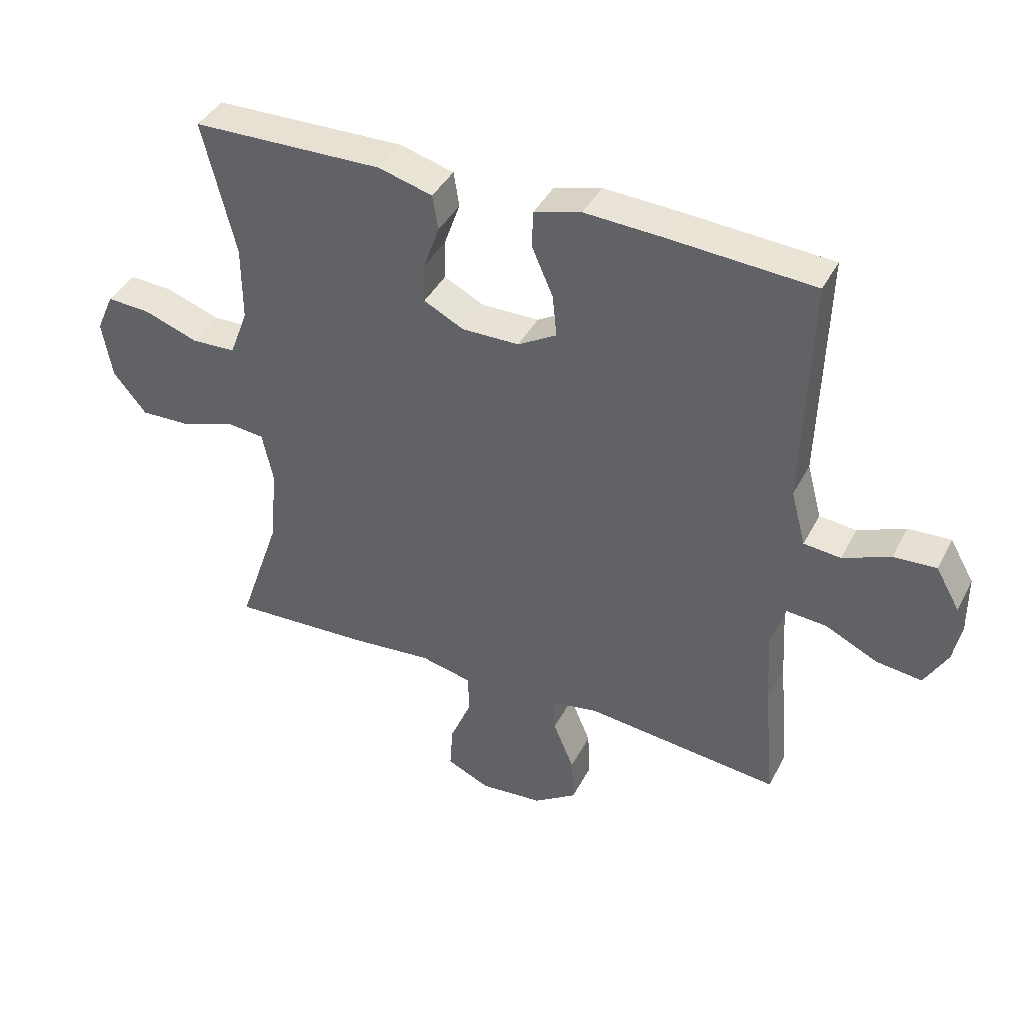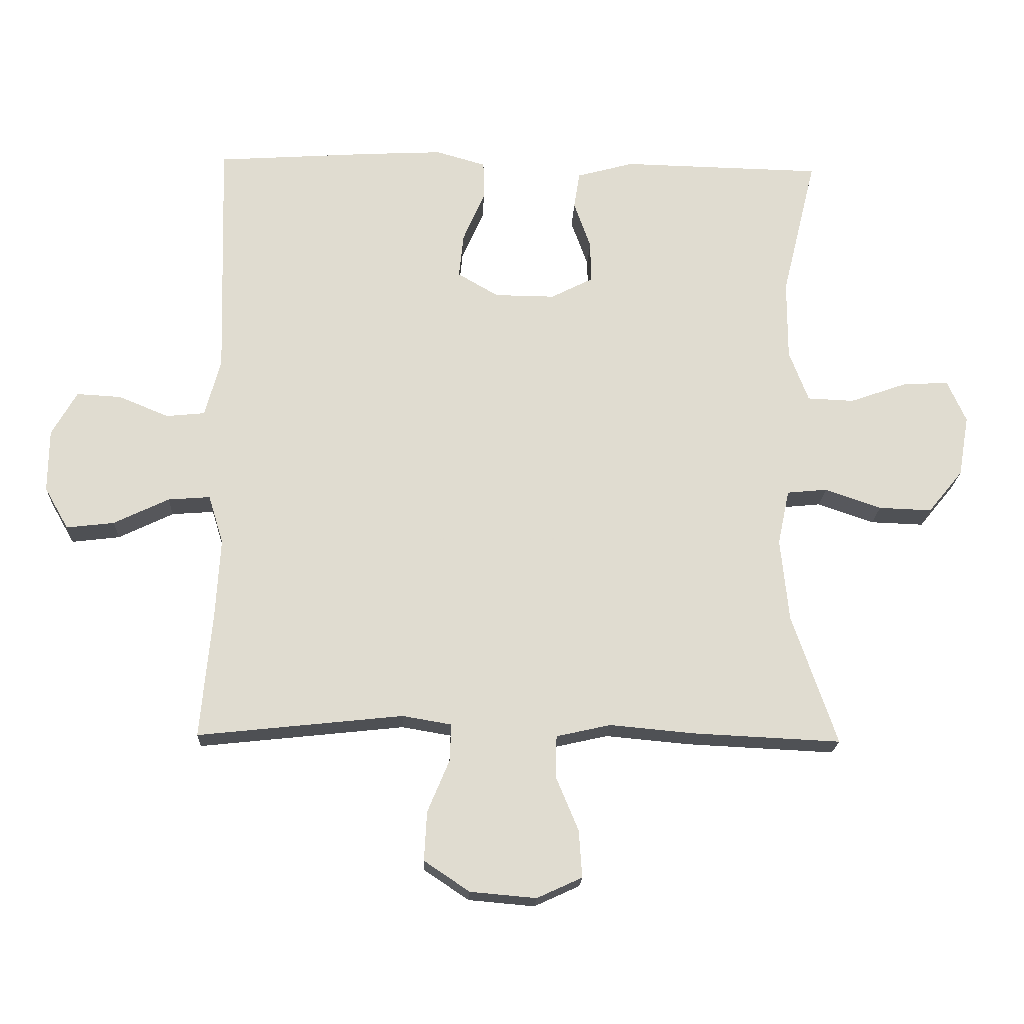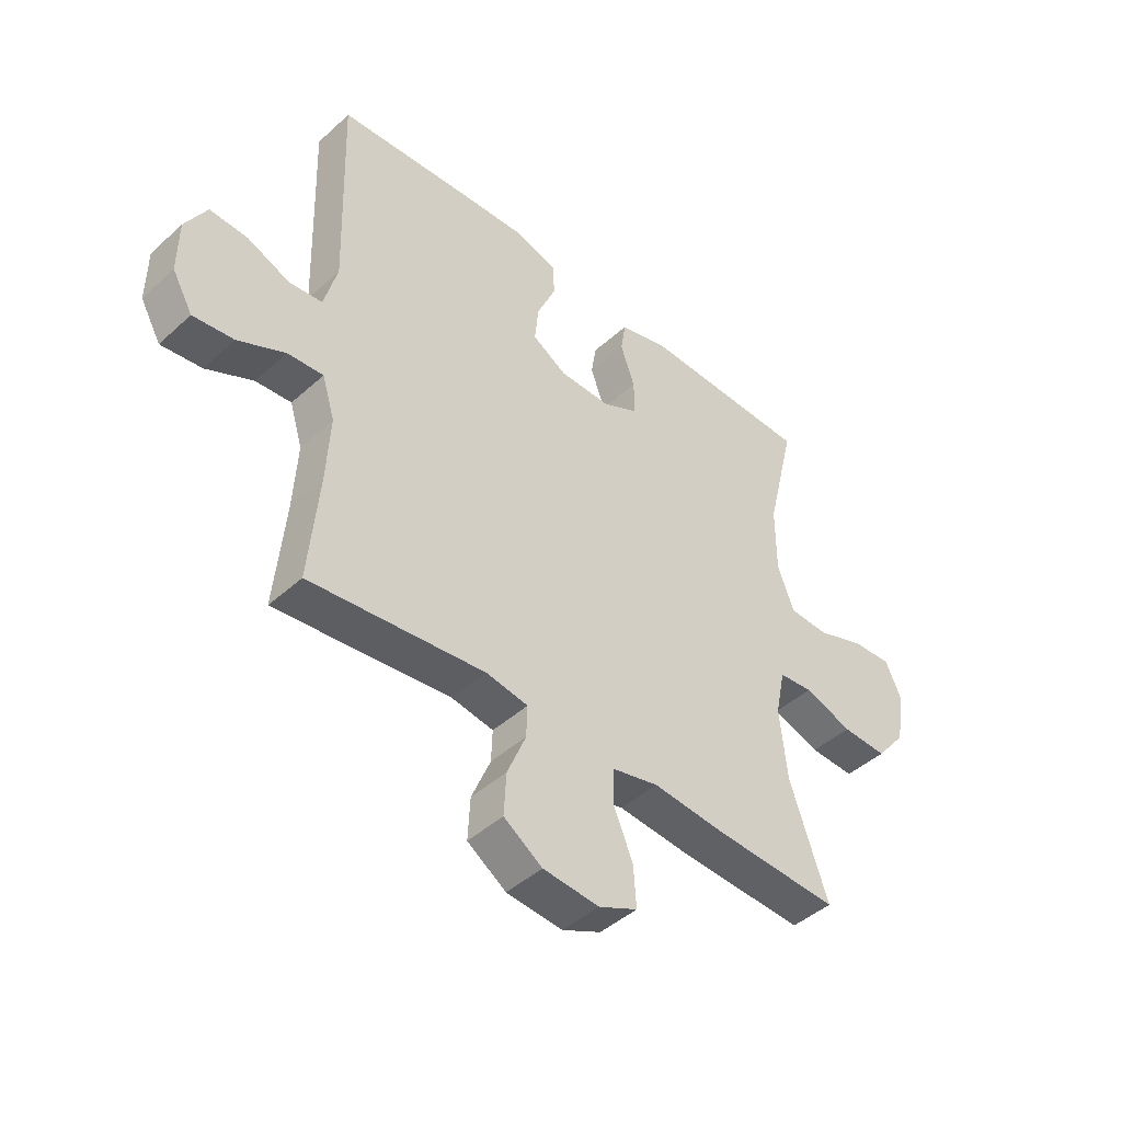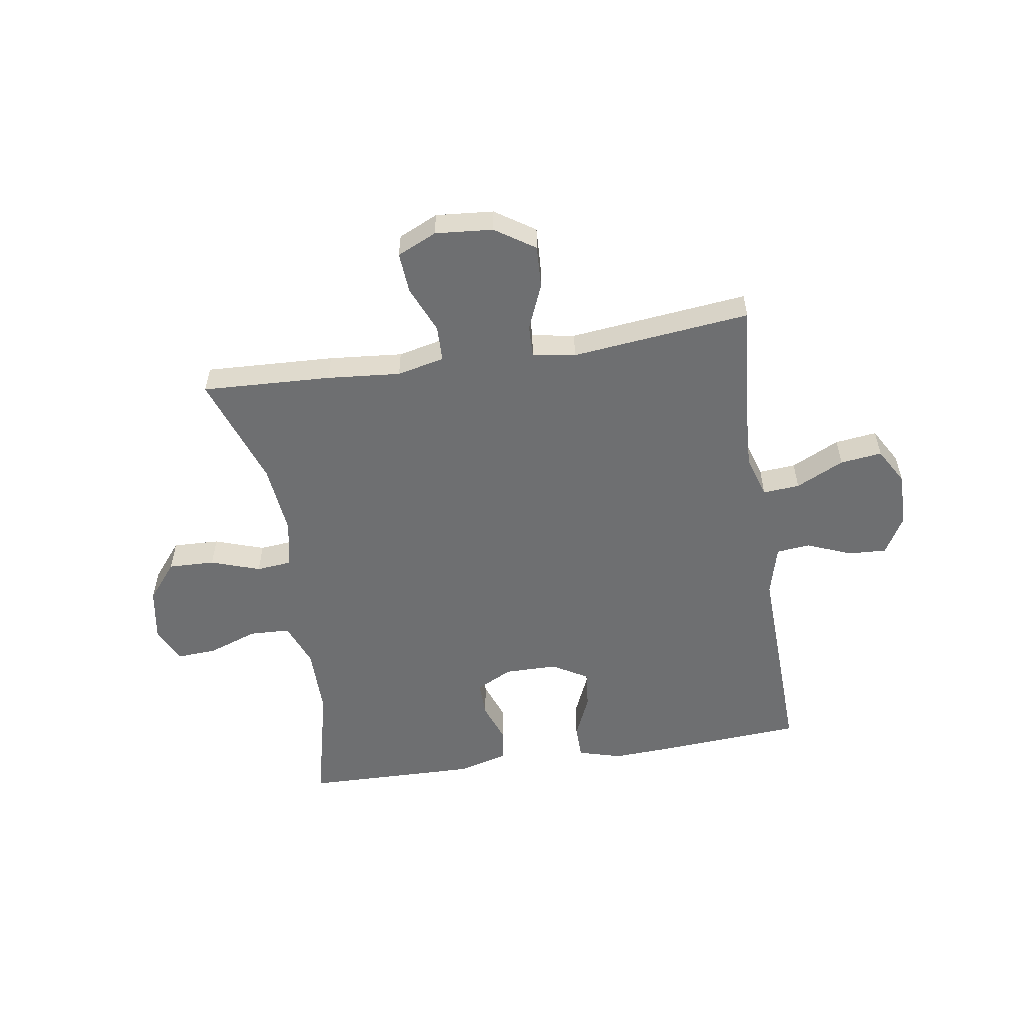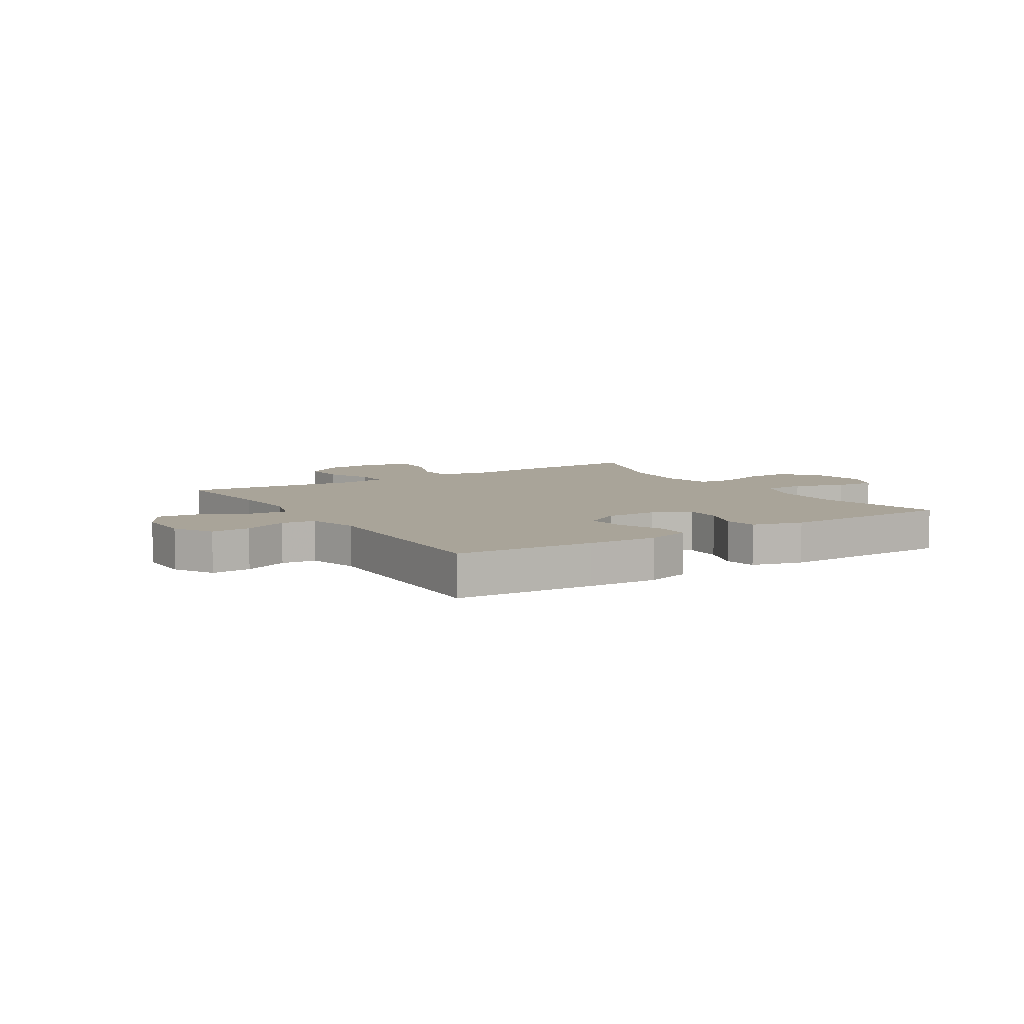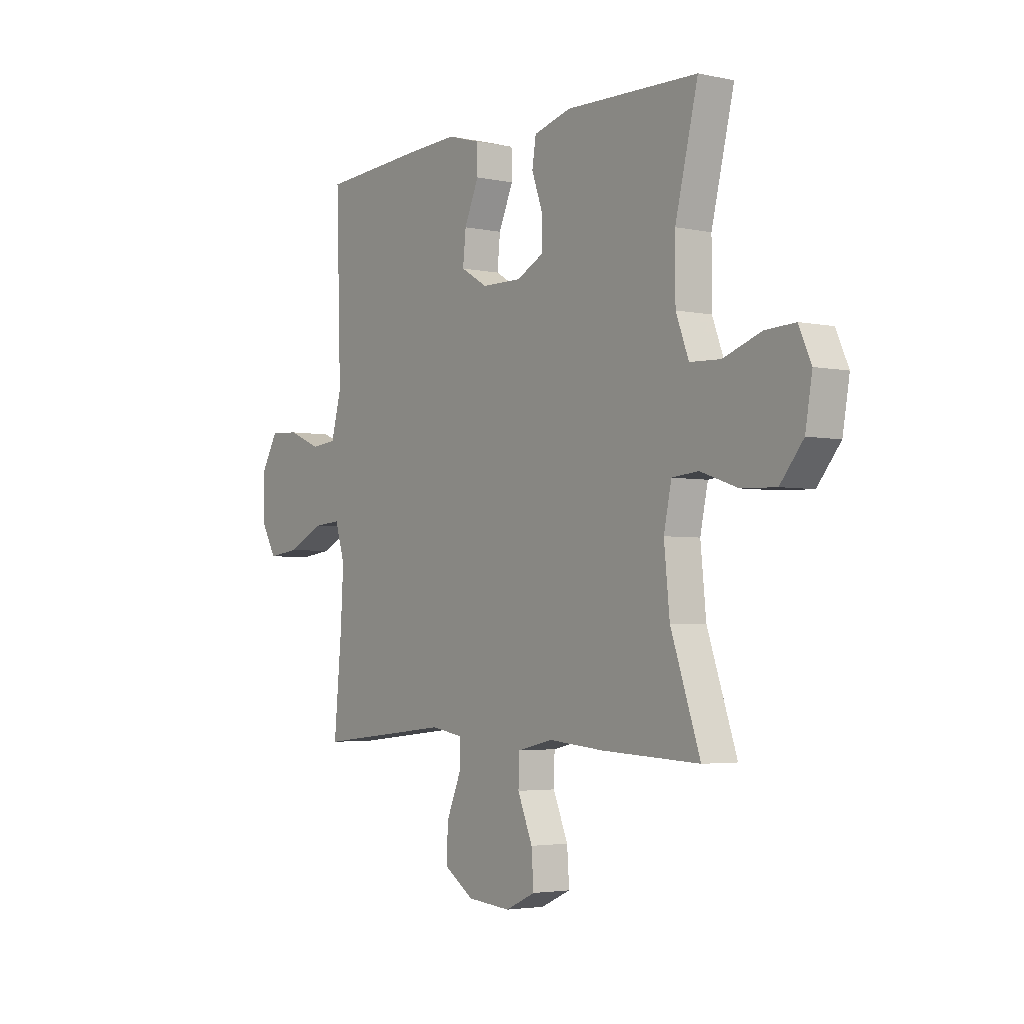
<metadata>
{"format":"obj","ext":"obj","renderer":"f3d","projection":"perspective","resolution":1024,"background":"white","views":[{"elev":40.7,"azim":-154.5,"up":"+Z"},{"elev":-19.7,"azim":-2.4,"up":"+Z"},{"elev":-44.5,"azim":-43.6,"up":"+Z"},{"elev":-54.6,"azim":-171.0,"up":"+Y"},{"elev":7.3,"azim":-32.3,"up":"+Y"},{"elev":-3.4,"azim":54.2,"up":"+Z"}]}
</metadata>
<code>
v -0.5 0.07 -0.5
v -0.482 0.07 -0.304
v -0.475 0.07 -0.183
v -0.498 0.07 -0.108
v -0.563 0.07 -0.113
v -0.648 0.07 -0.154
v -0.722 0.07 -0.163
v -0.759 0.07 -0.098
v -0.758 0.07 -0.001
v -0.719 0.07 0.067
v -0.65 0.07 0.063
v -0.573 0.07 0.031
v -0.513 0.07 0.037
v -0.489 0.07 0.127
v -0.5 0.07 0.5
v -0.259 0.07 0.516
v -0.138 0.07 0.522
v -0.061 0.07 0.5
v -0.06 0.07 0.44
v -0.094 0.07 0.362
v -0.101 0.07 0.294
v -0.038 0.07 0.257
v 0.055 0.07 0.256
v 0.12 0.07 0.289
v 0.119 0.07 0.353
v 0.093 0.07 0.426
v 0.102 0.07 0.483
v 0.19 0.07 0.507
v 0.5 0.07 0.5
v 0.447 0.07 0.282
v 0.447 0.07 0.159
v 0.477 0.07 0.08
v 0.549 0.07 0.077
v 0.637 0.07 0.108
v 0.708 0.07 0.112
v 0.737 0.07 0.047
v 0.721 0.07 -0.047
v 0.667 0.07 -0.113
v 0.585 0.07 -0.11
v 0.498 0.07 -0.08
v 0.436 0.07 -0.086
v 0.418 0.07 -0.171
v 0.431 0.07 -0.299
v 0.5 0.07 -0.5
v 0.271 0.07 -0.489
v 0.141 0.07 -0.477
v 0.057 0.07 -0.496
v 0.055 0.07 -0.56
v 0.09 0.07 -0.644
v 0.095 0.07 -0.717
v 0.025 0.07 -0.749
v -0.077 0.07 -0.74
v -0.147 0.07 -0.693
v -0.143 0.07 -0.617
v -0.109 0.07 -0.536
v -0.107 0.07 -0.479
v -0.183 0.07 -0.466
v -0.5 0 -0.5
v -0.482 0 -0.304
v -0.475 0 -0.183
v -0.498 0 -0.108
v -0.563 0 -0.113
v -0.648 0 -0.154
v -0.722 0 -0.163
v -0.759 0 -0.098
v -0.758 0 -0.001
v -0.719 0 0.067
v -0.65 0 0.063
v -0.573 0 0.031
v -0.513 0 0.037
v -0.489 0 0.127
v -0.5 0 0.5
v -0.259 0 0.516
v -0.138 0 0.522
v -0.061 0 0.5
v -0.06 0 0.44
v -0.094 0 0.362
v -0.101 0 0.294
v -0.038 0 0.257
v 0.055 0 0.256
v 0.12 0 0.289
v 0.119 0 0.353
v 0.093 0 0.426
v 0.102 0 0.483
v 0.19 0 0.507
v 0.5 0 0.5
v 0.447 0 0.282
v 0.447 0 0.159
v 0.477 0 0.08
v 0.549 0 0.077
v 0.637 0 0.108
v 0.708 0 0.112
v 0.737 0 0.047
v 0.721 0 -0.047
v 0.667 0 -0.113
v 0.585 0 -0.11
v 0.498 0 -0.08
v 0.436 0 -0.086
v 0.418 0 -0.171
v 0.431 0 -0.299
v 0.5 0 -0.5
v 0.271 0 -0.489
v 0.141 0 -0.477
v 0.057 0 -0.496
v 0.055 0 -0.56
v 0.09 0 -0.644
v 0.095 0 -0.717
v 0.025 0 -0.749
v -0.077 0 -0.74
v -0.147 0 -0.693
v -0.143 0 -0.617
v -0.109 0 -0.536
v -0.107 0 -0.479
v -0.183 0 -0.466
f 53 54 55
f 52 53 55
f 51 52 55
f 50 51 55
f 49 50 55
f 48 49 55
f 47 48 55 56
f 46 47 56 57
f 43 44 45 46
f 42 43 46 57
f 38 39 40
f 37 38 40
f 36 37 40
f 35 36 40
f 34 35 40
f 33 34 40
f 32 33 40 41
f 31 32 41
f 57 1 2
f 42 57 2
f 41 42 2
f 31 41 2
f 30 31 2
f 28 29 30
f 27 28 30
f 26 27 30
f 25 26 30
f 18 19 20
f 17 18 20
f 16 17 20
f 15 16 20
f 14 15 20
f 13 14 20 21
f 10 11 12
f 9 10 12
f 8 9 12
f 7 8 12
f 6 7 12
f 5 6 12
f 4 5 12 13
f 13 21 22
f 4 13 22
f 3 4 22
f 24 25 30
f 30 2 3
f 24 30 3
f 23 24 3
f 3 22 23
f 112 111 110
f 112 110 109
f 112 109 108
f 112 108 107
f 112 107 106
f 112 106 105
f 113 112 105 104
f 114 113 104 103
f 103 102 101 100
f 114 103 100 99
f 97 96 95
f 97 95 94
f 97 94 93
f 97 93 92
f 97 92 91
f 97 91 90
f 98 97 90 89
f 98 89 88
f 59 58 114
f 59 114 99
f 59 99 98
f 59 98 88
f 59 88 87
f 87 86 85
f 87 85 84
f 87 84 83
f 87 83 82
f 77 76 75
f 77 75 74
f 77 74 73
f 77 73 72
f 77 72 71
f 78 77 71 70
f 69 68 67
f 69 67 66
f 69 66 65
f 69 65 64
f 69 64 63
f 69 63 62
f 70 69 62 61
f 79 78 70
f 79 70 61
f 79 61 60
f 87 82 81
f 60 59 87
f 60 87 81
f 60 81 80
f 80 79 60
f 1 58 59 2
f 2 59 60 3
f 3 60 61 4
f 4 61 62 5
f 5 62 63 6
f 6 63 64 7
f 7 64 65 8
f 8 65 66 9
f 9 66 67 10
f 10 67 68 11
f 11 68 69 12
f 12 69 70 13
f 13 70 71 14
f 14 71 72 15
f 15 72 73 16
f 16 73 74 17
f 17 74 75 18
f 18 75 76 19
f 19 76 77 20
f 20 77 78 21
f 21 78 79 22
f 22 79 80 23
f 23 80 81 24
f 24 81 82 25
f 25 82 83 26
f 26 83 84 27
f 27 84 85 28
f 28 85 86 29
f 29 86 87 30
f 30 87 88 31
f 31 88 89 32
f 32 89 90 33
f 33 90 91 34
f 34 91 92 35
f 35 92 93 36
f 36 93 94 37
f 37 94 95 38
f 38 95 96 39
f 39 96 97 40
f 40 97 98 41
f 41 98 99 42
f 42 99 100 43
f 43 100 101 44
f 44 101 102 45
f 45 102 103 46
f 46 103 104 47
f 47 104 105 48
f 48 105 106 49
f 49 106 107 50
f 50 107 108 51
f 51 108 109 52
f 52 109 110 53
f 53 110 111 54
f 54 111 112 55
f 55 112 113 56
f 56 113 114 57
f 57 114 58 1

</code>
